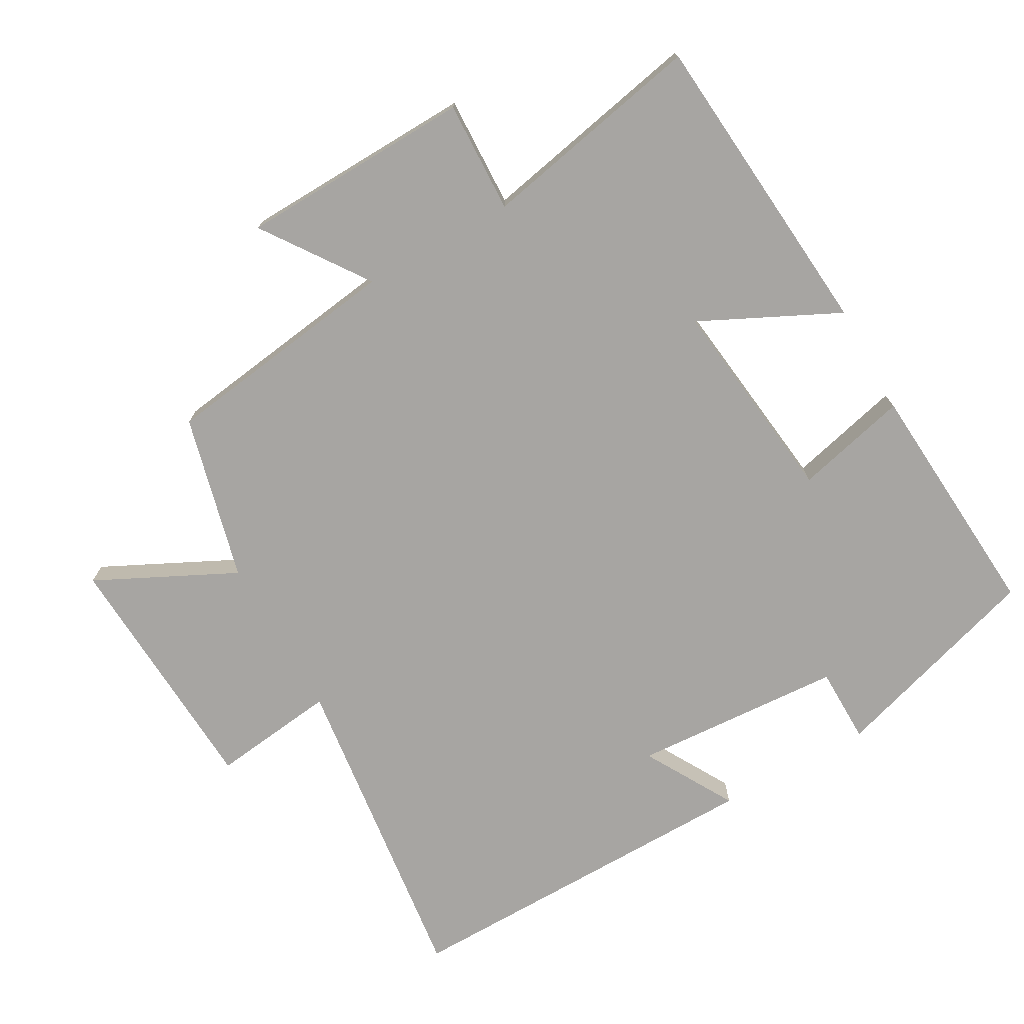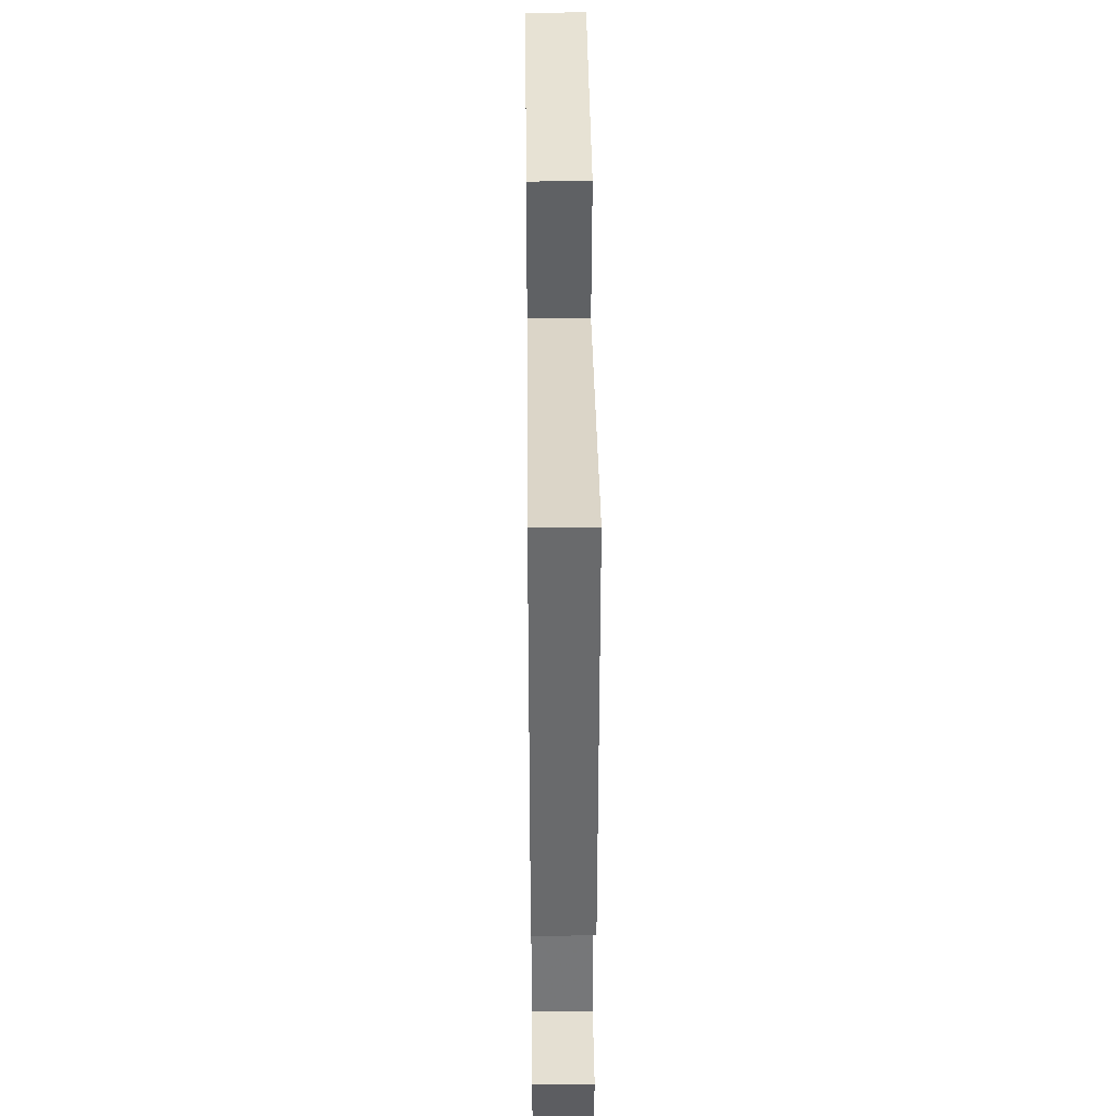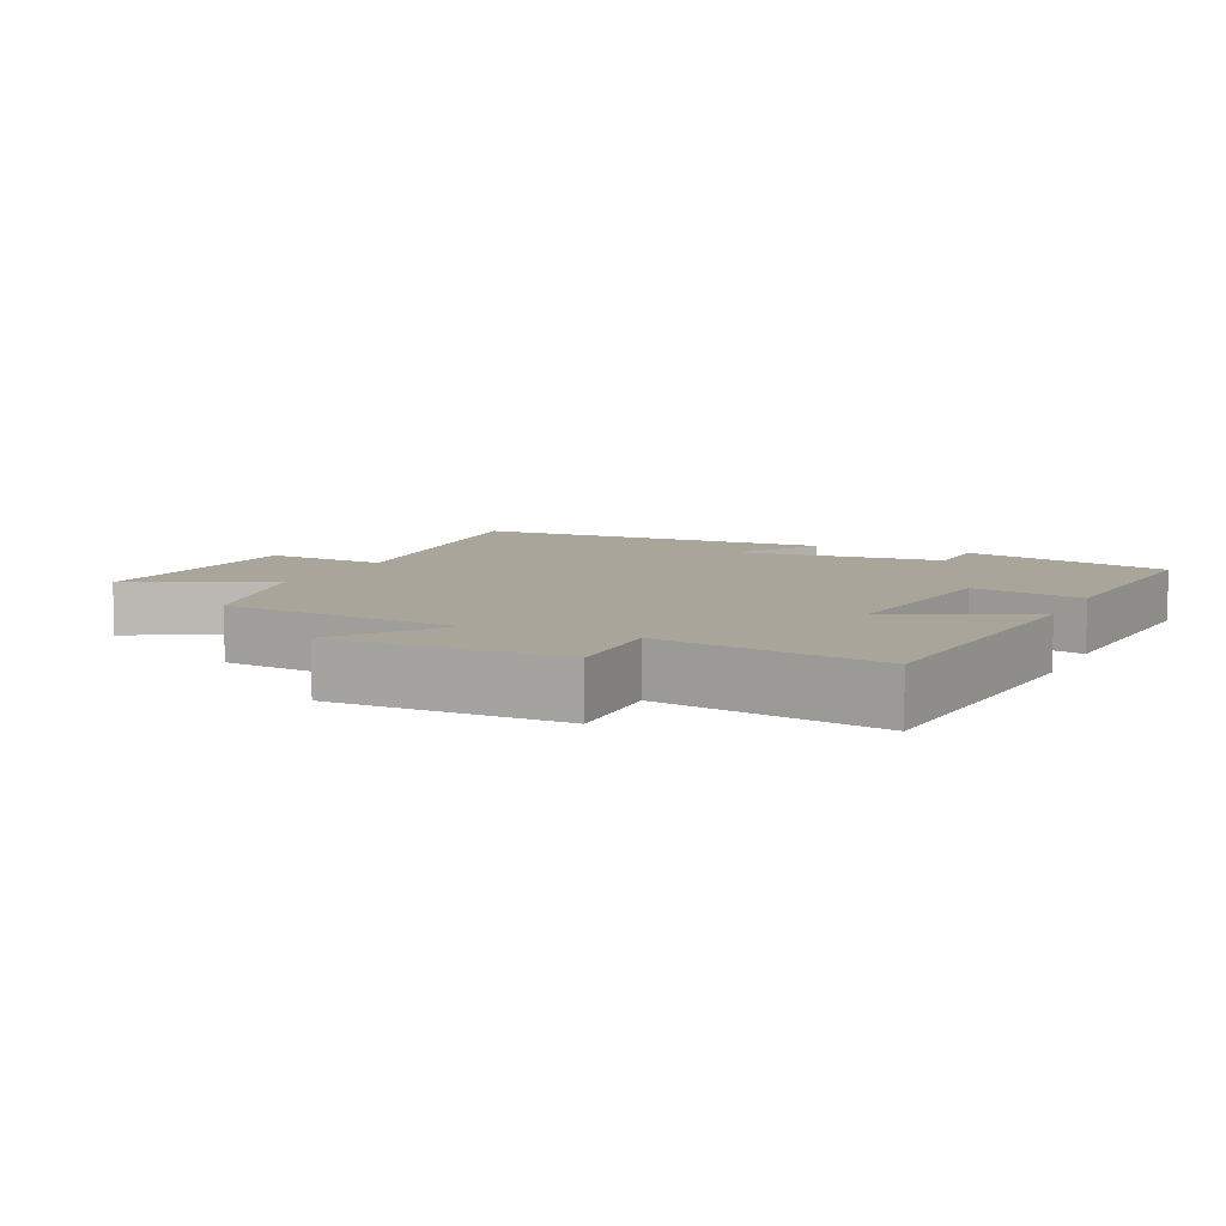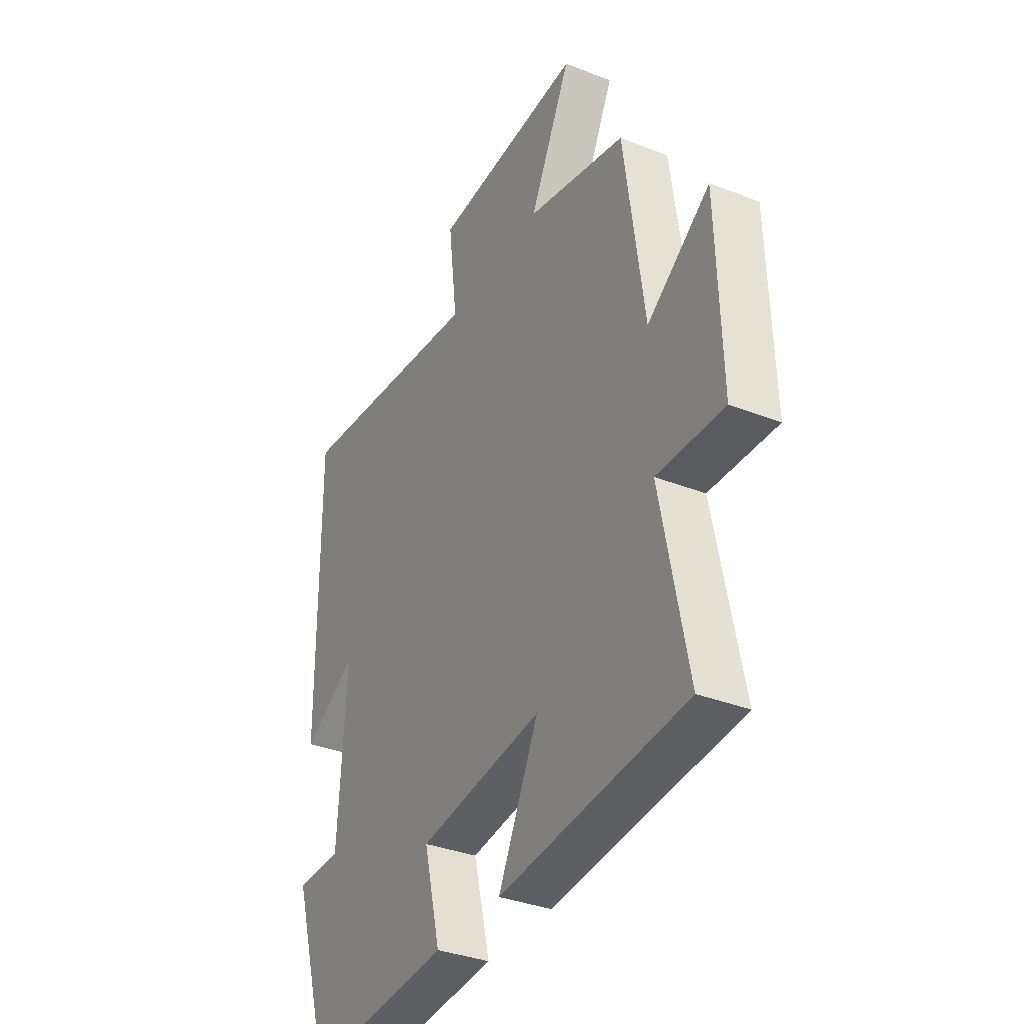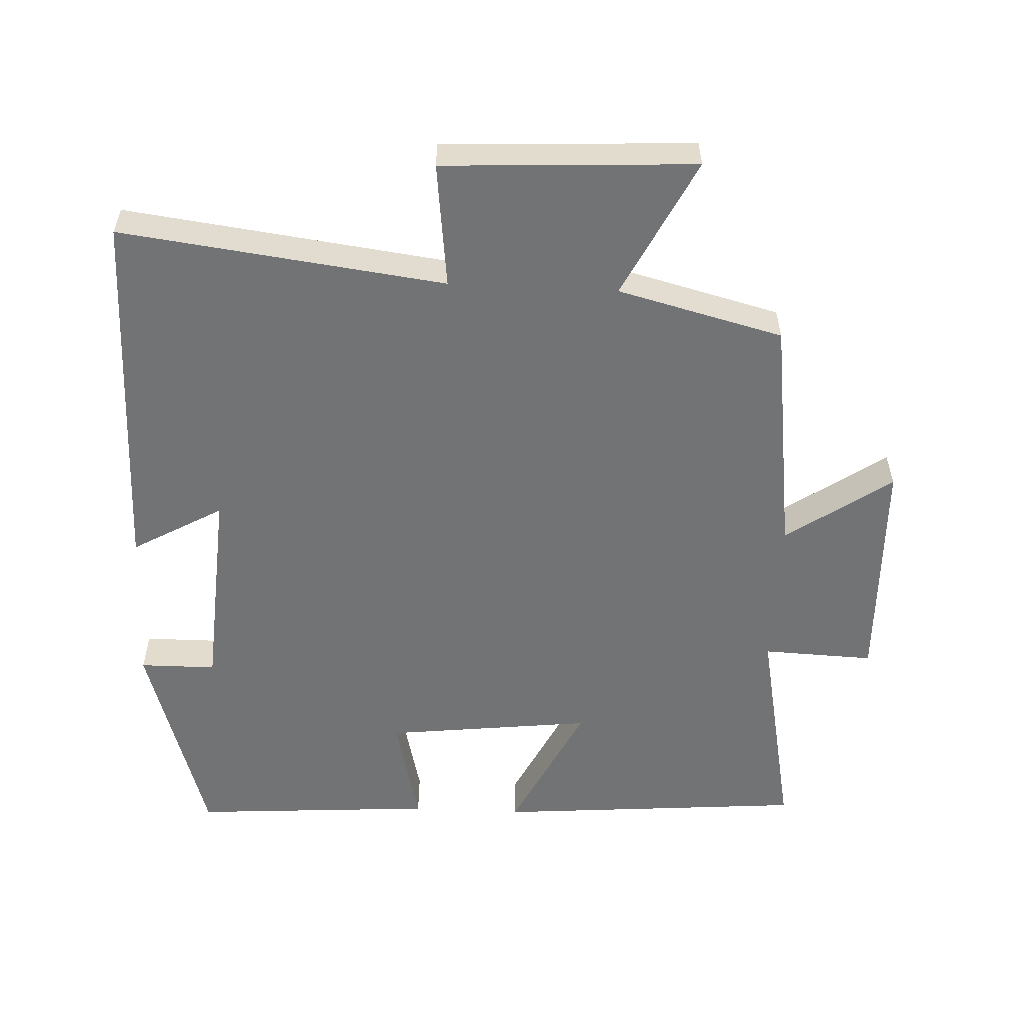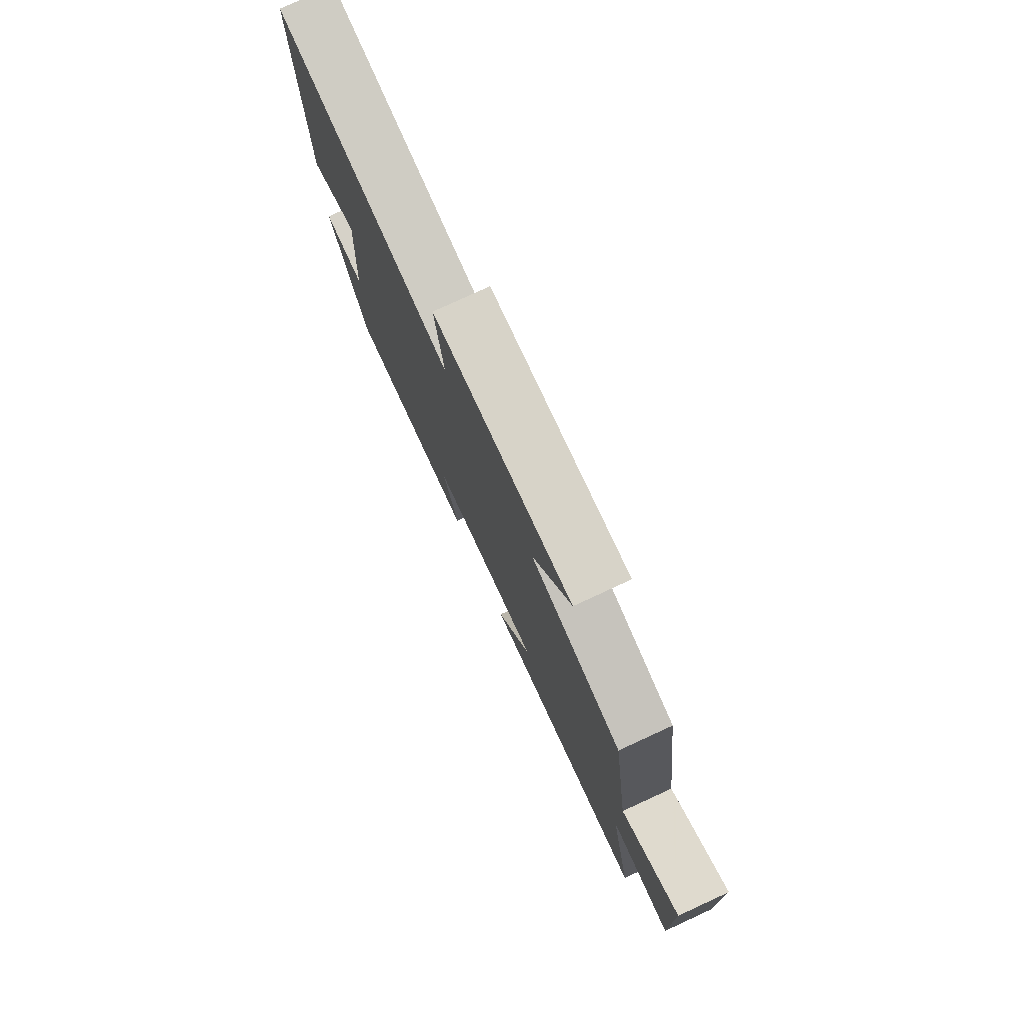
<metadata>
{"format":"obj","ext":"obj","renderer":"f3d","projection":"perspective","resolution":1024,"background":"white","views":[{"elev":-73.9,"azim":119.5,"up":"+Y"},{"elev":36.7,"azim":-90.6,"up":"+Z"},{"elev":7.5,"azim":114.4,"up":"+Y"},{"elev":-35.2,"azim":62.5,"up":"+Z"},{"elev":-55.9,"azim":-2.8,"up":"+Y"},{"elev":78.7,"azim":65.3,"up":"+Z"}]}
</metadata>
<code>
v -0.504 0.07 0.559
v -0.033 0.07 0.5
v -0.055 0.07 0.682
v 0.311 0.07 0.702
v 0.211 0.07 0.5
v 0.452 0.07 0.439
v 0.5 0.07 0.089
v 0.652 0.07 0.195
v 0.662 0.07 -0.143
v 0.5 0.07 -0.137
v 0.565 0.07 -0.462
v 0.113 0.07 -0.5
v 0.211 0.07 -0.3
v -0.091 0.07 -0.336
v -0.051 0.07 -0.5
v -0.405 0.07 -0.525
v -0.5 0.07 -0.214
v -0.389 0.07 -0.213
v -0.369 0.07 0.093
v -0.5 0.07 0.018
v -0.504 0 0.559
v -0.033 0 0.5
v -0.055 0 0.682
v 0.311 0 0.702
v 0.211 0 0.5
v 0.452 0 0.439
v 0.5 0 0.089
v 0.652 0 0.195
v 0.662 0 -0.143
v 0.5 0 -0.137
v 0.565 0 -0.462
v 0.113 0 -0.5
v 0.211 0 -0.3
v -0.091 0 -0.336
v -0.051 0 -0.5
v -0.405 0 -0.525
v -0.5 0 -0.214
v -0.389 0 -0.213
v -0.369 0 0.093
v -0.5 0 0.018
f 19 20 1 2
f 18 19 2
f 15 16 17 18
f 14 15 18
f 13 14 18 2
f 10 11 12 13
f 10 13 2 3
f 7 8 9 10
f 5 6 7 10
f 5 10 3
f 3 4 5
f 22 21 40 39
f 22 39 38
f 38 37 36 35
f 38 35 34
f 22 38 34 33
f 33 32 31 30
f 23 22 33 30
f 30 29 28 27
f 30 27 26 25
f 23 30 25
f 25 24 23
f 1 21 22 2
f 2 22 23 3
f 3 23 24 4
f 4 24 25 5
f 5 25 26 6
f 6 26 27 7
f 7 27 28 8
f 8 28 29 9
f 9 29 30 10
f 10 30 31 11
f 11 31 32 12
f 12 32 33 13
f 13 33 34 14
f 14 34 35 15
f 15 35 36 16
f 16 36 37 17
f 17 37 38 18
f 18 38 39 19
f 19 39 40 20
f 20 40 21 1

</code>
